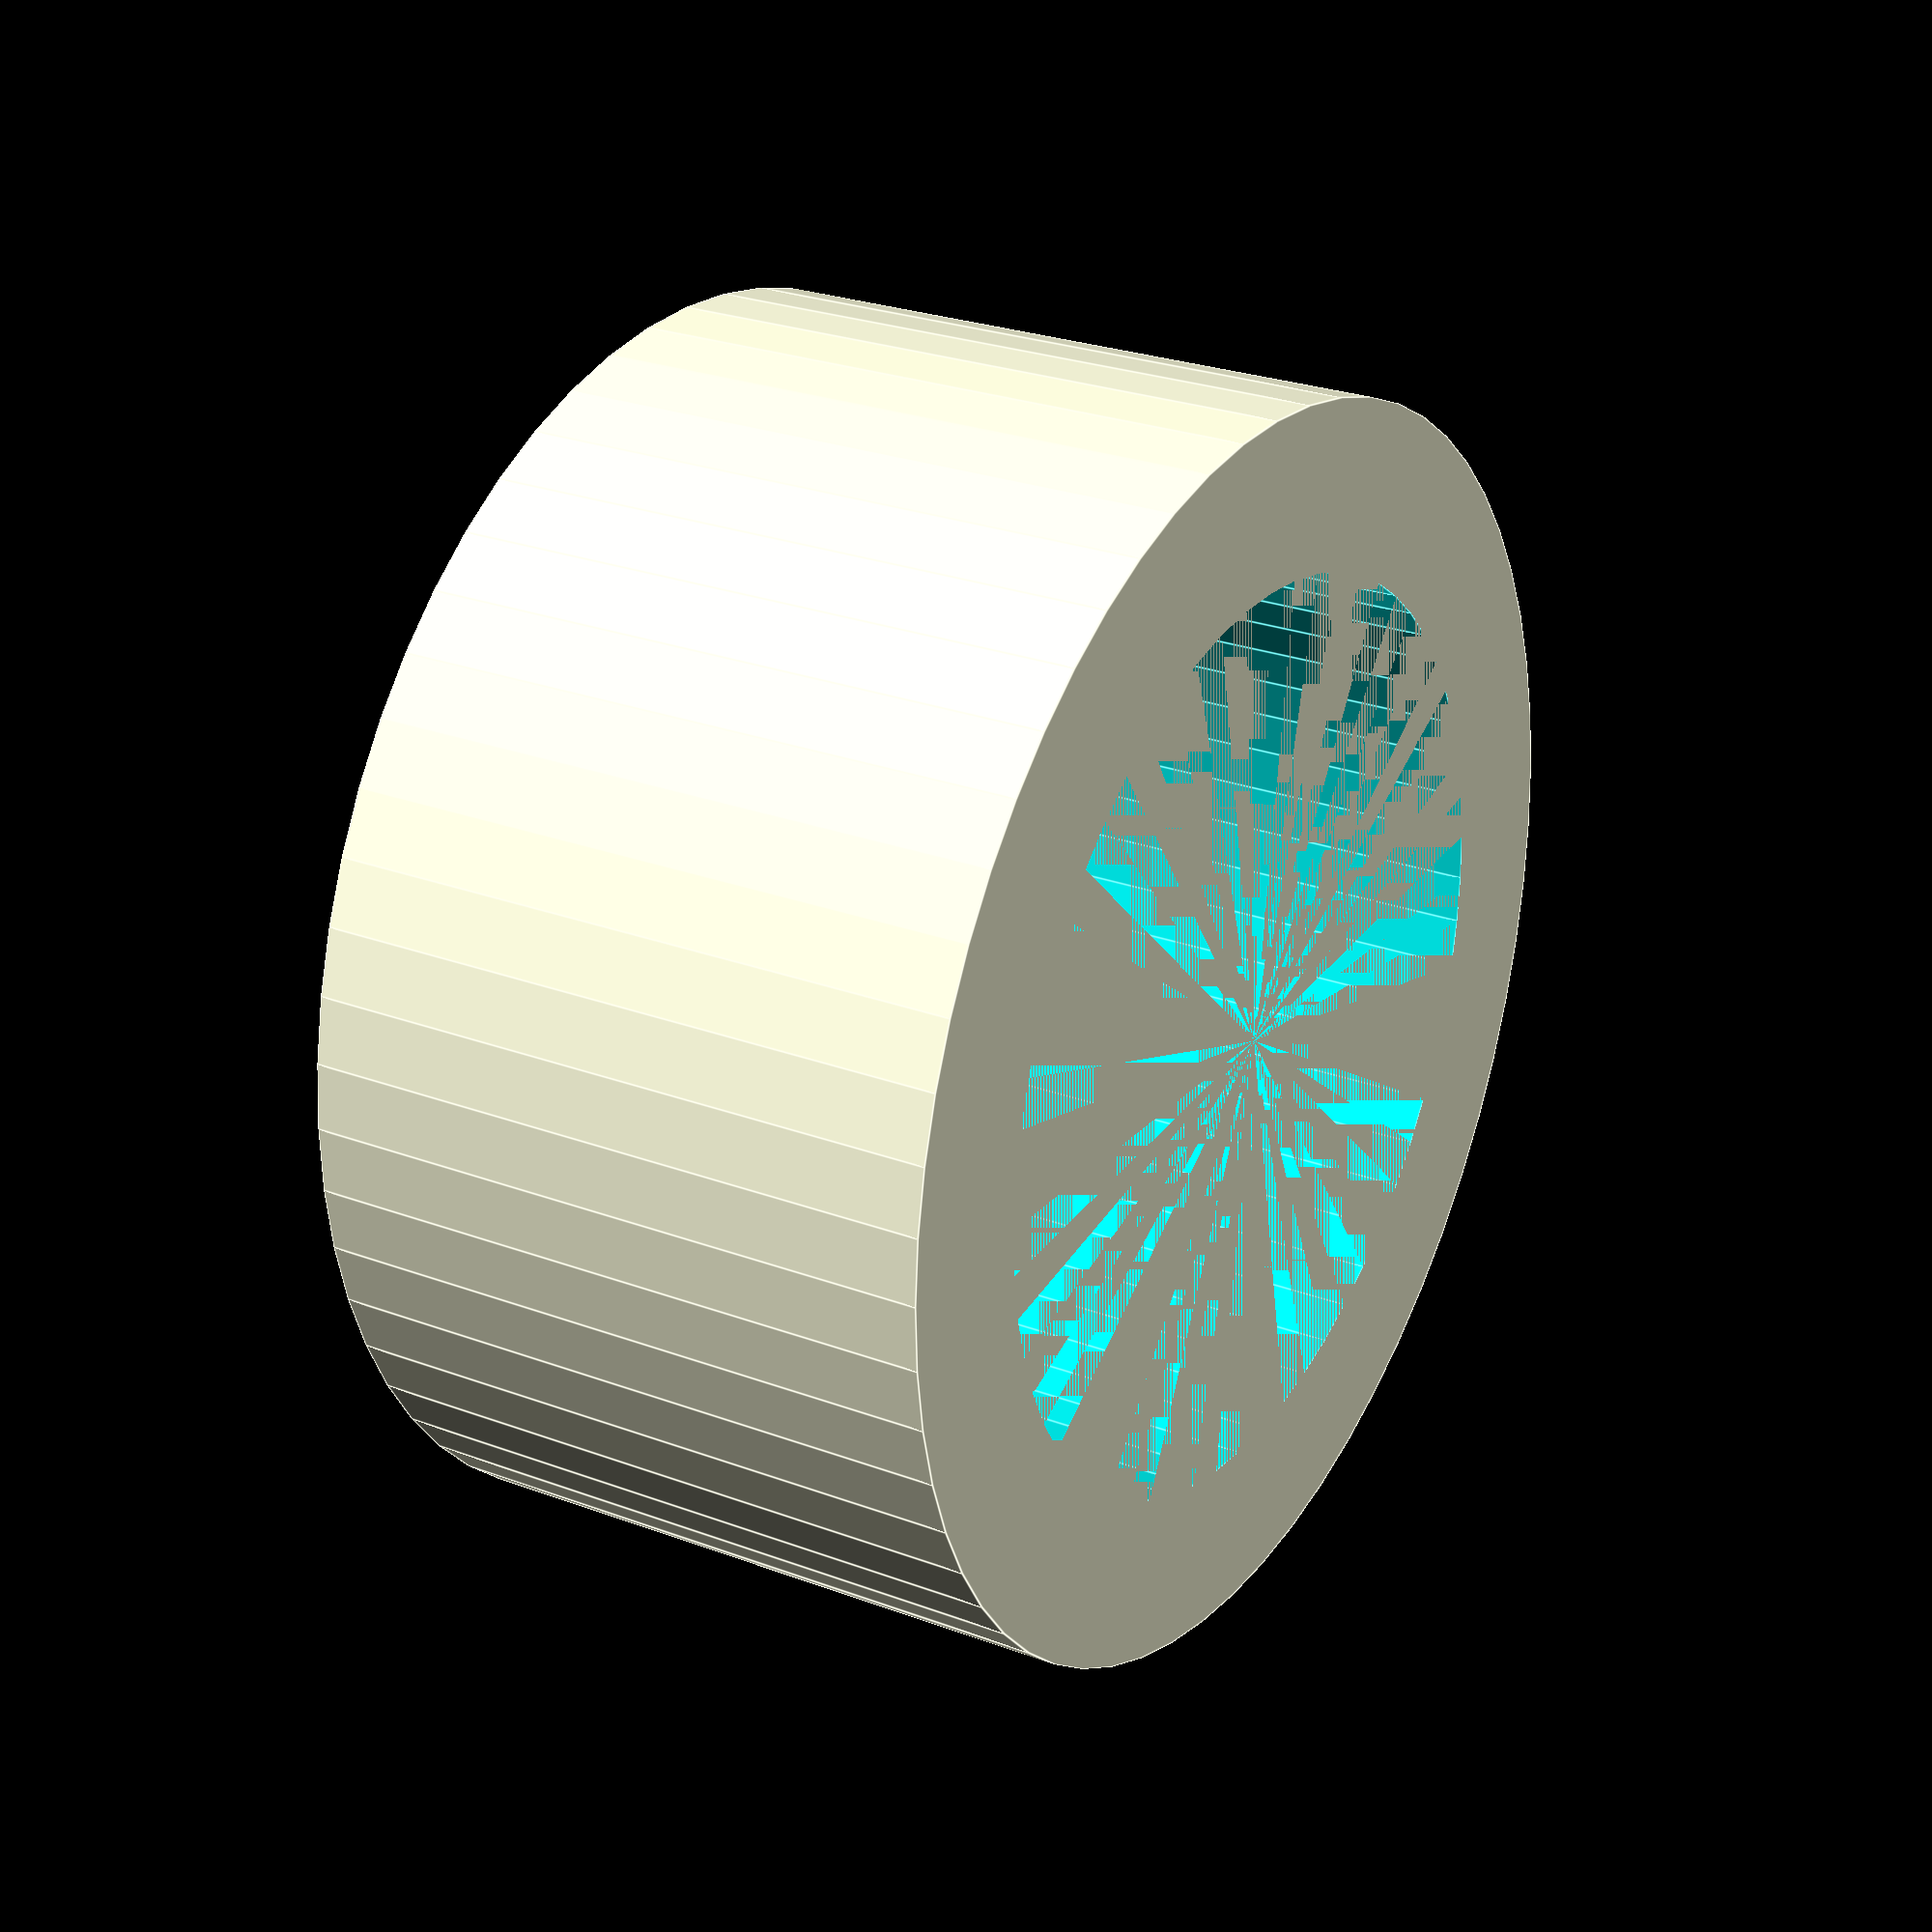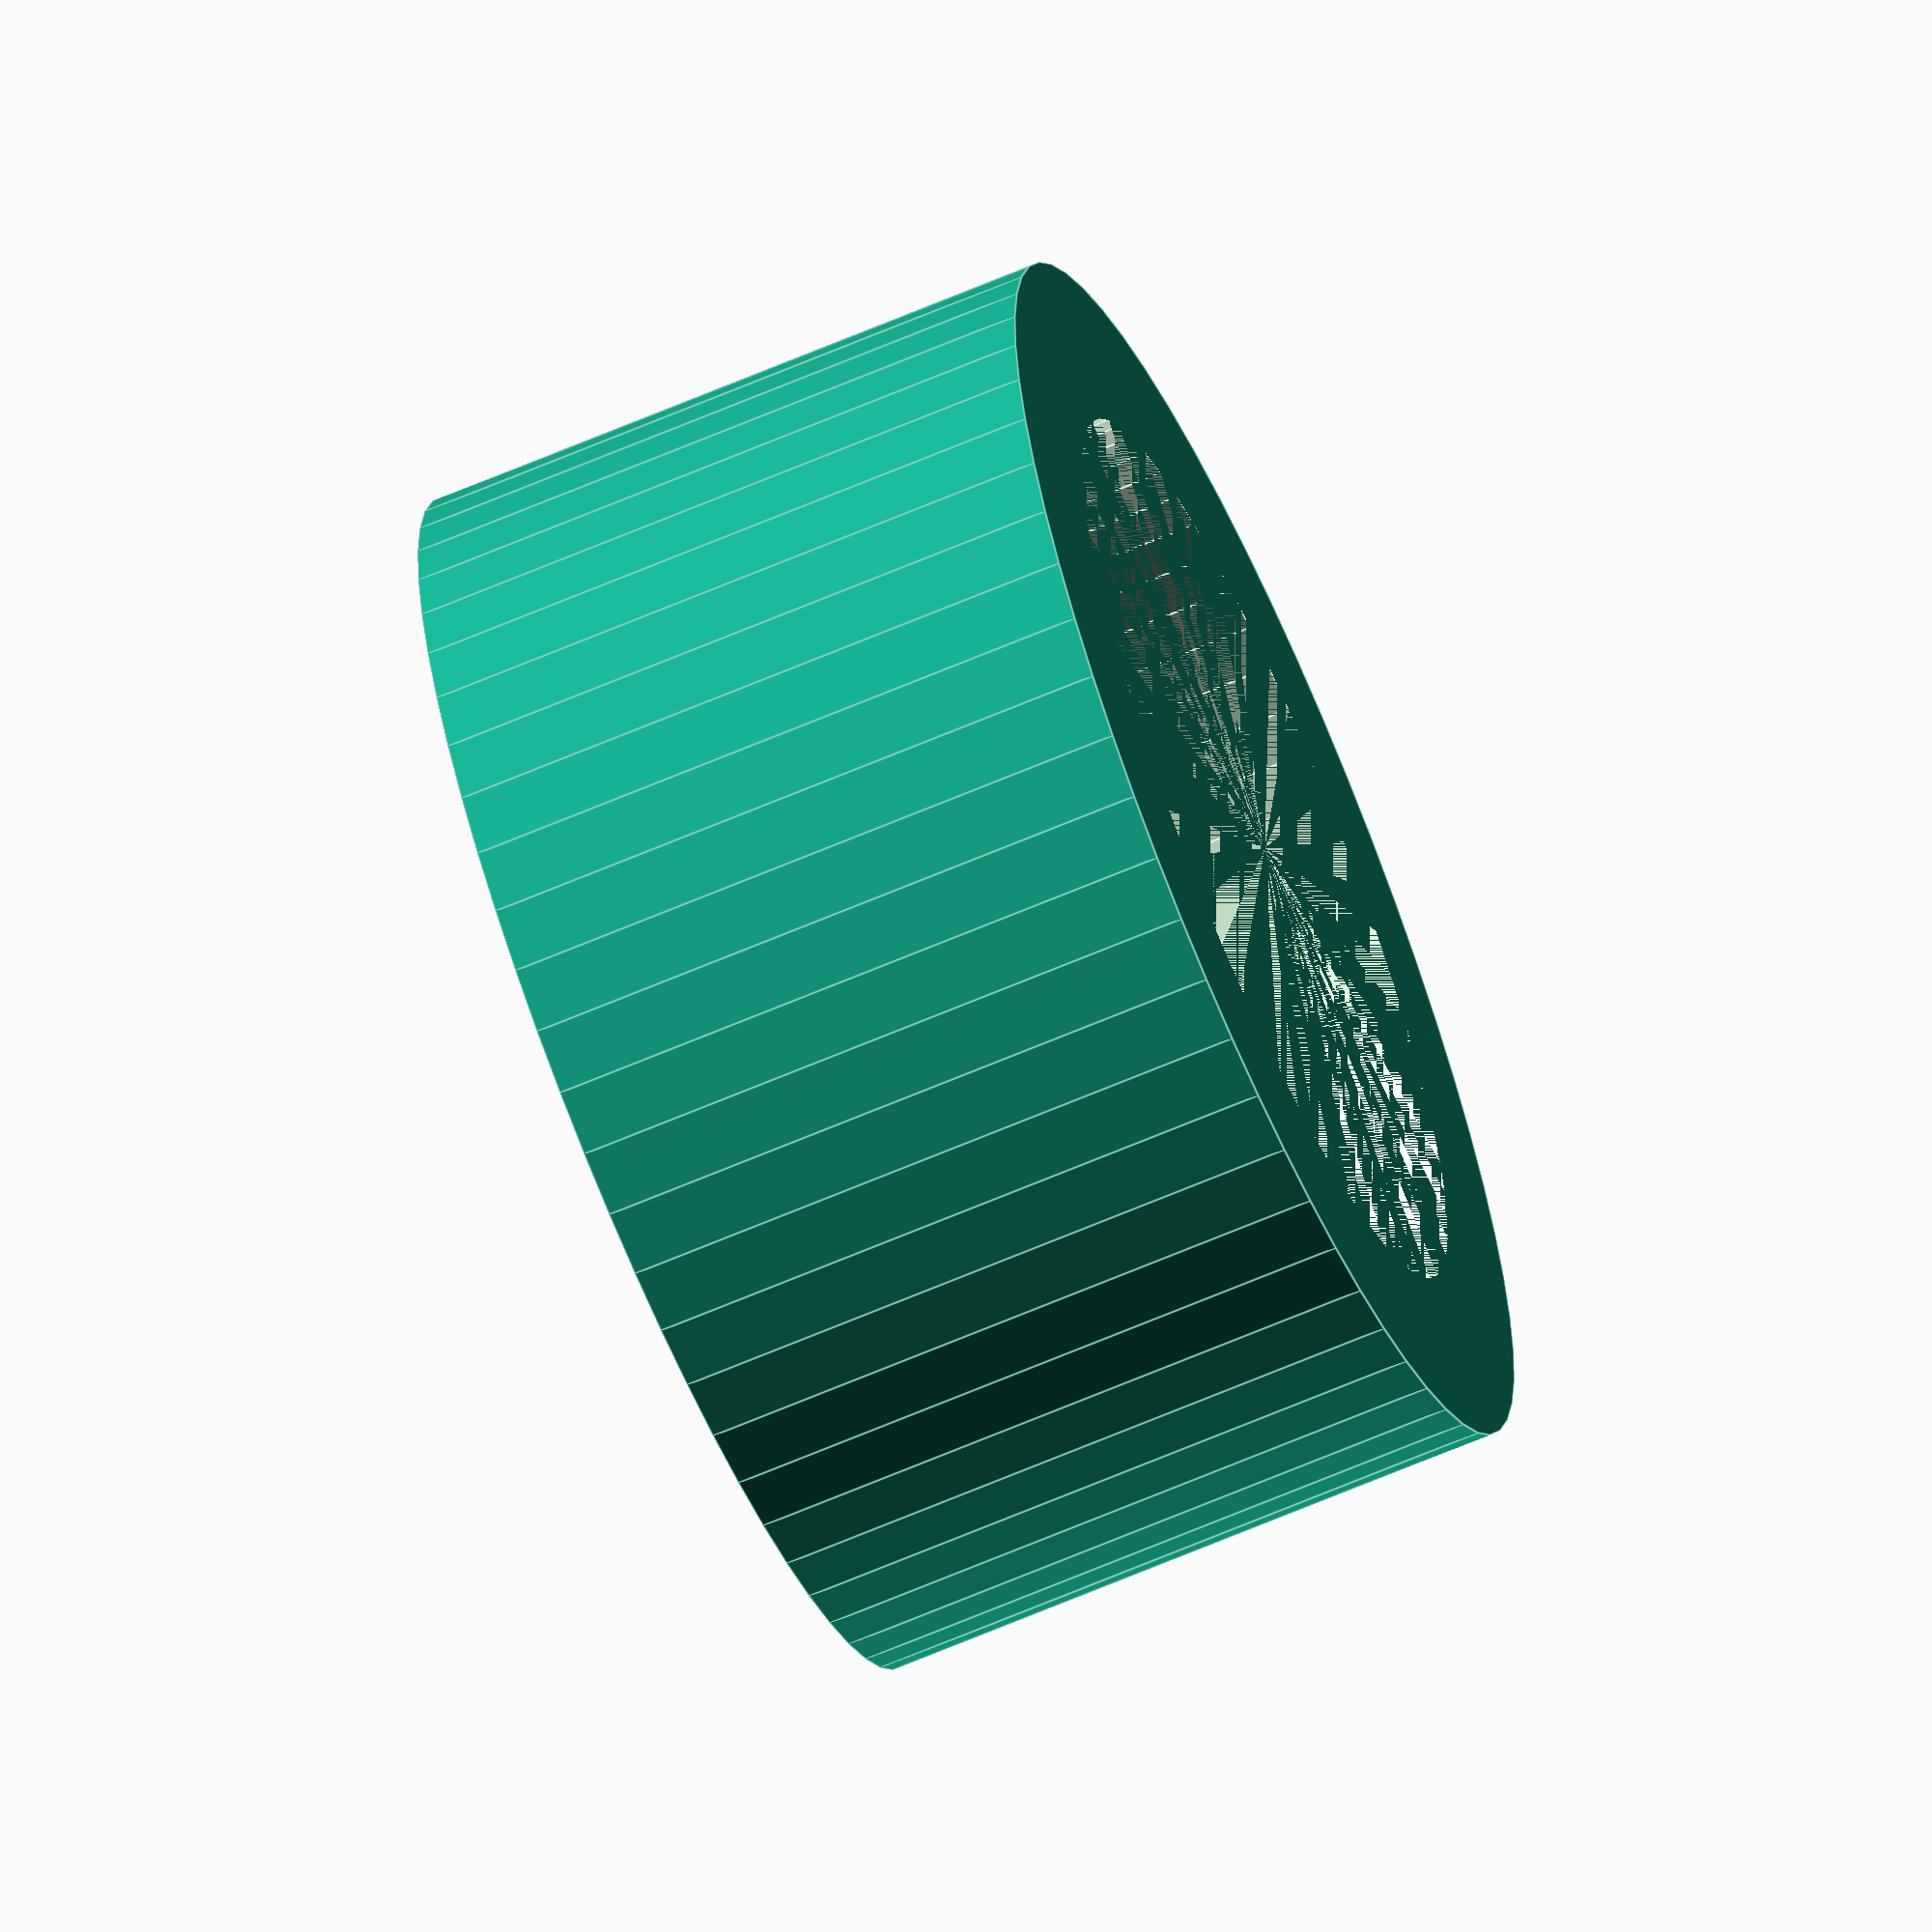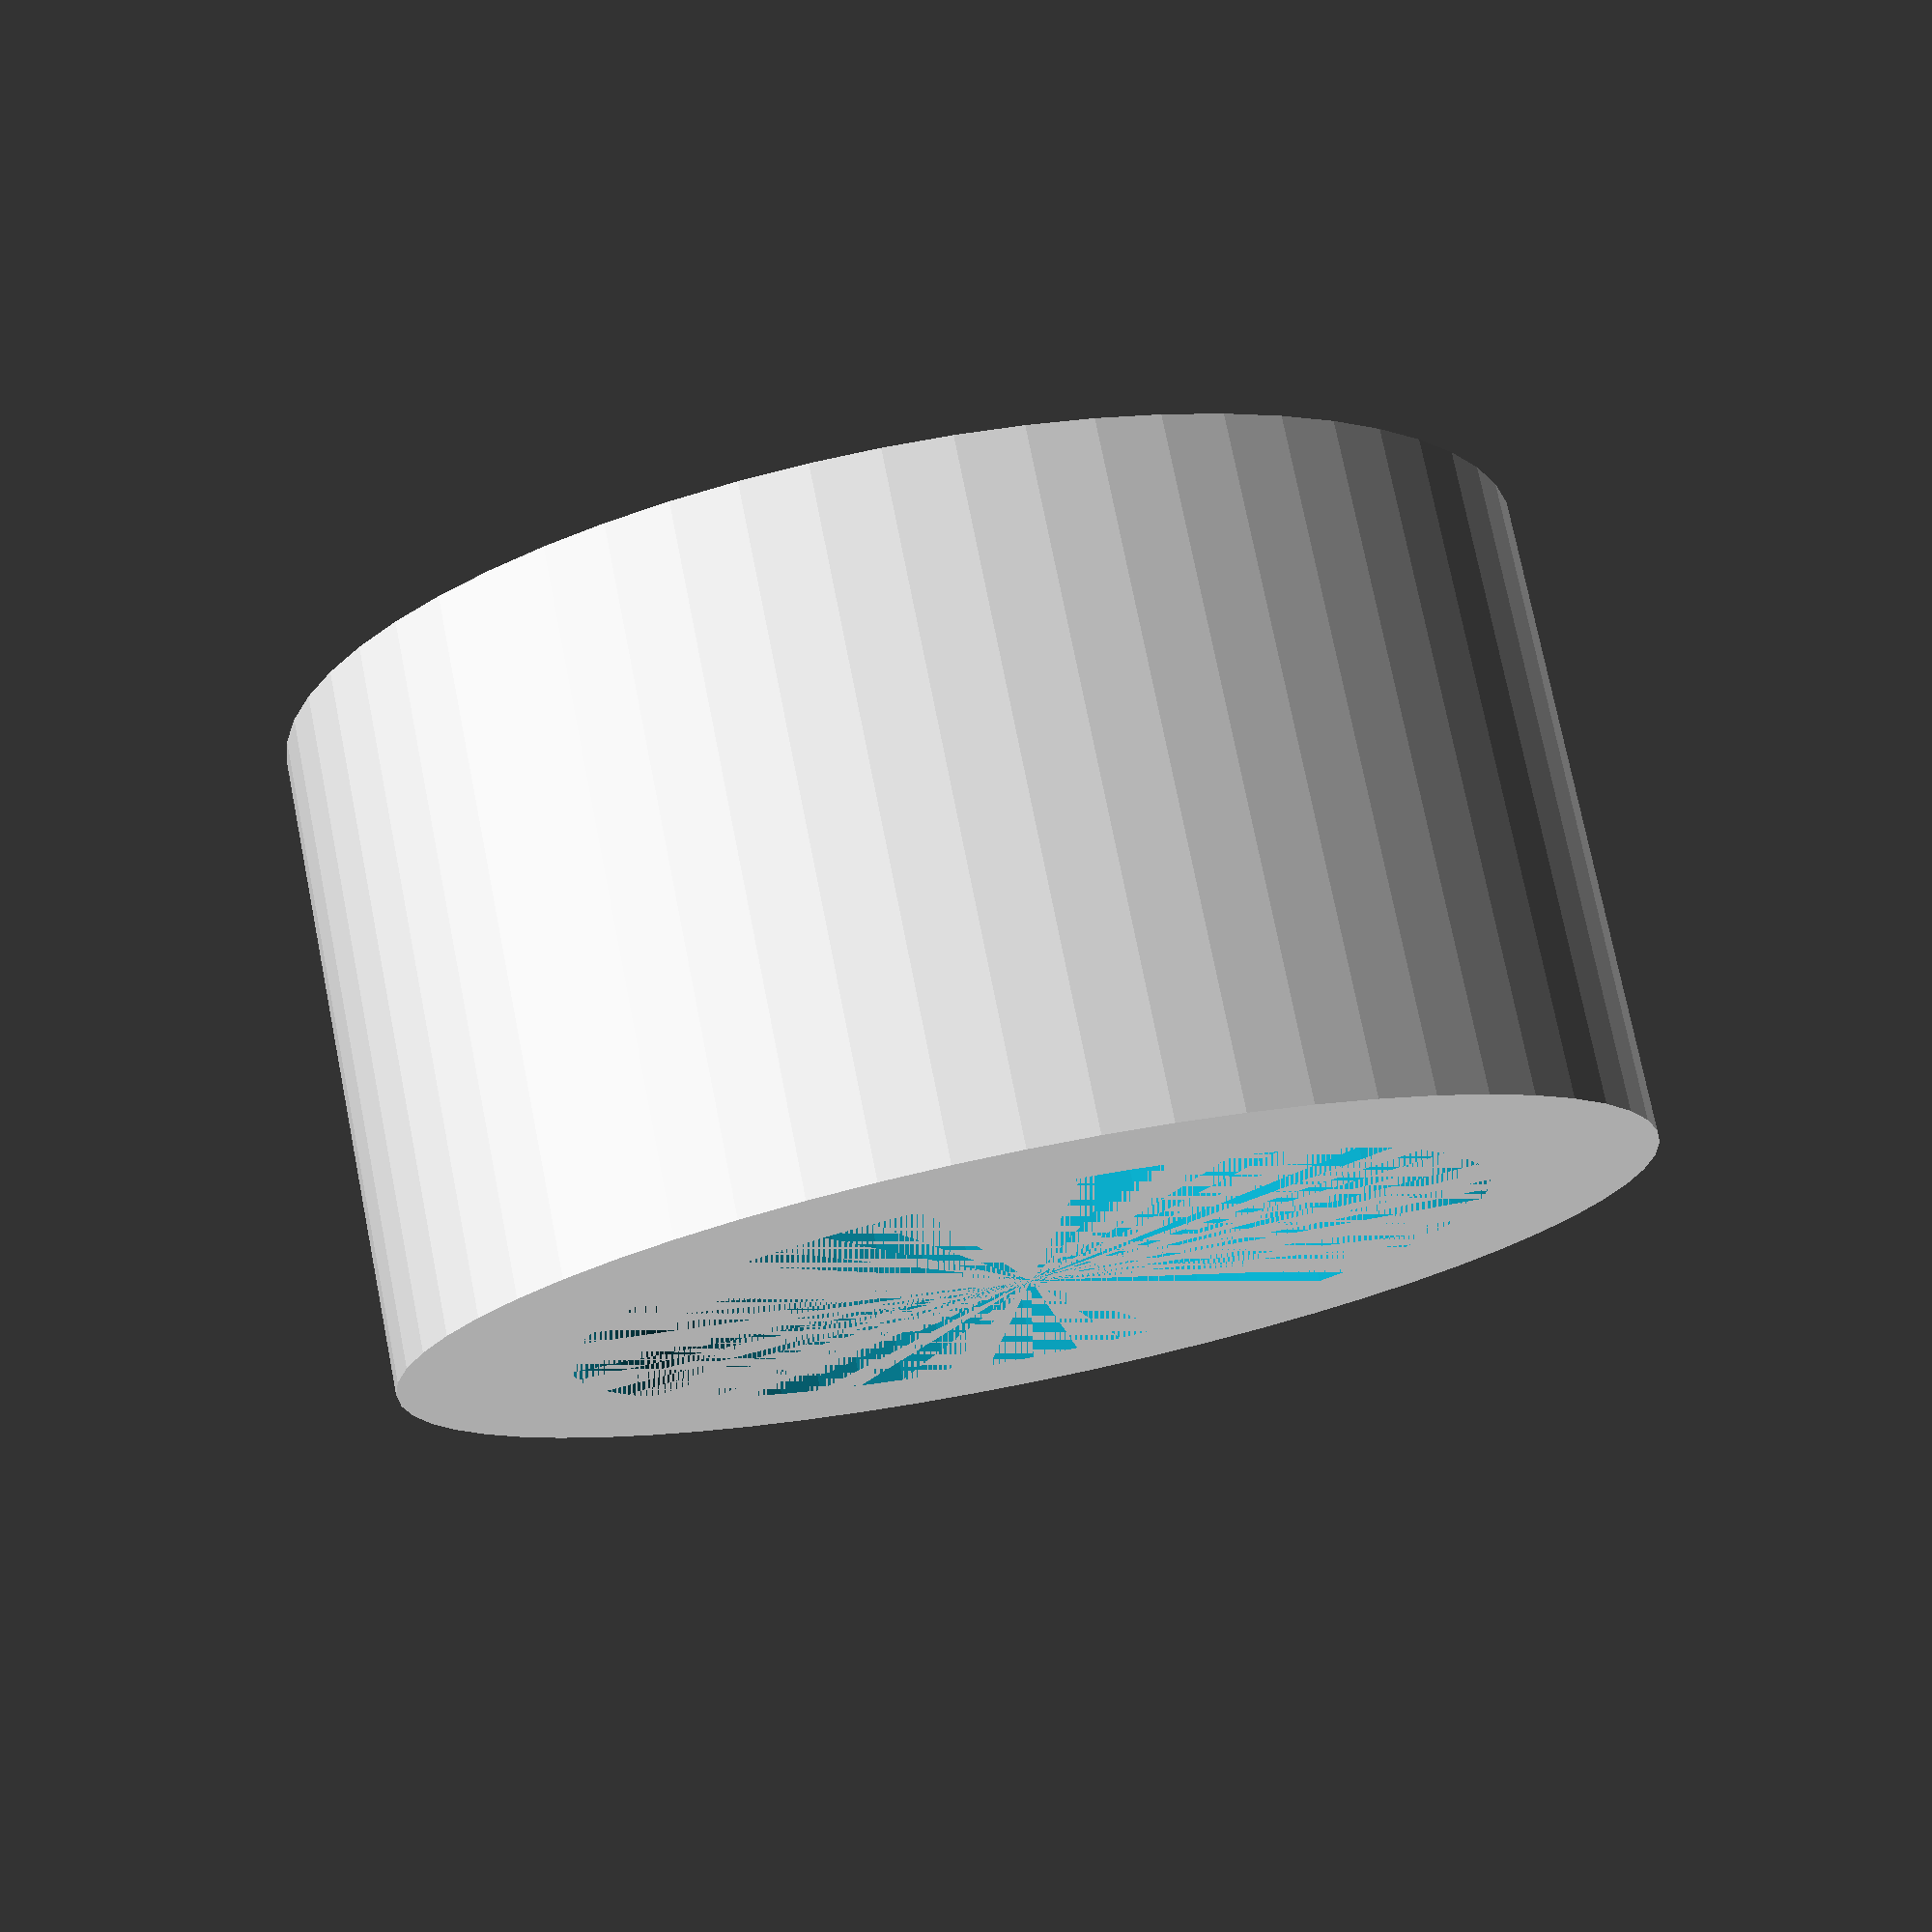
<openscad>
/*
 * extruder gear spacer
 *
 * Moves the large gear out from the body to clear the bolt heads.
 *
 * Copyright 2012 <b@Zi.iS>
 * License CC BY 3.0
 */
$fn=60;

difference() {

cylinder(
	r=11.6/2,
	h=6
);

cylinder(
	r=8.5/2,
	h=6
);
}
</openscad>
<views>
elev=154.3 azim=47.0 roll=59.1 proj=p view=edges
elev=65.5 azim=25.5 roll=293.4 proj=o view=edges
elev=104.2 azim=313.1 roll=11.3 proj=p view=solid
</views>
